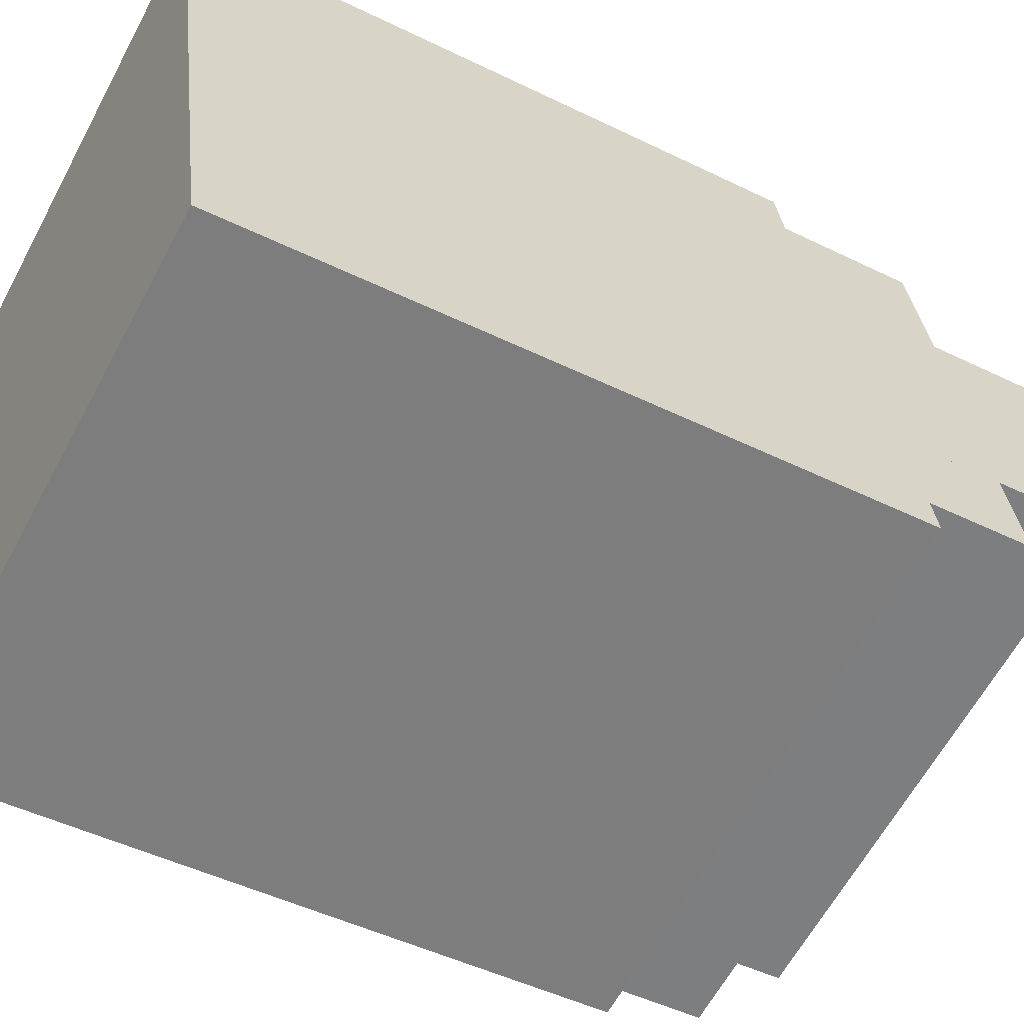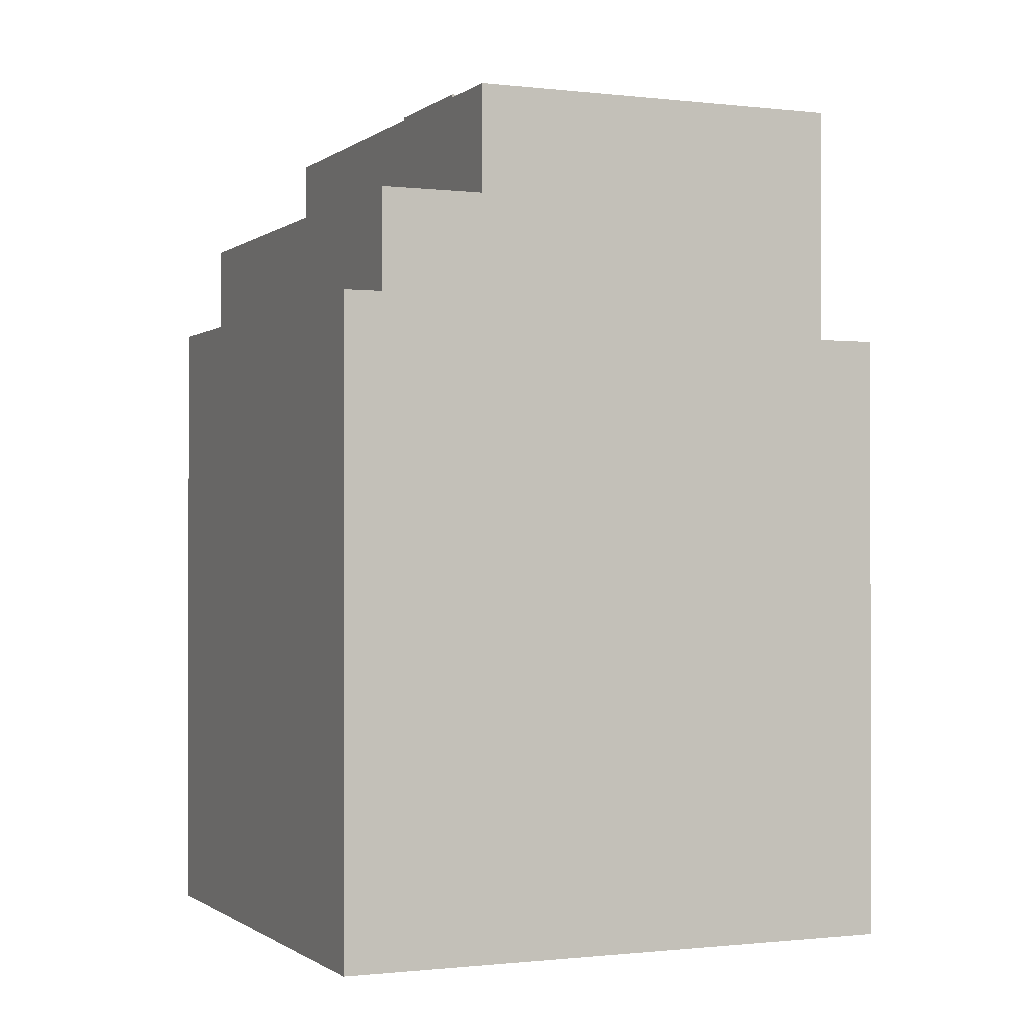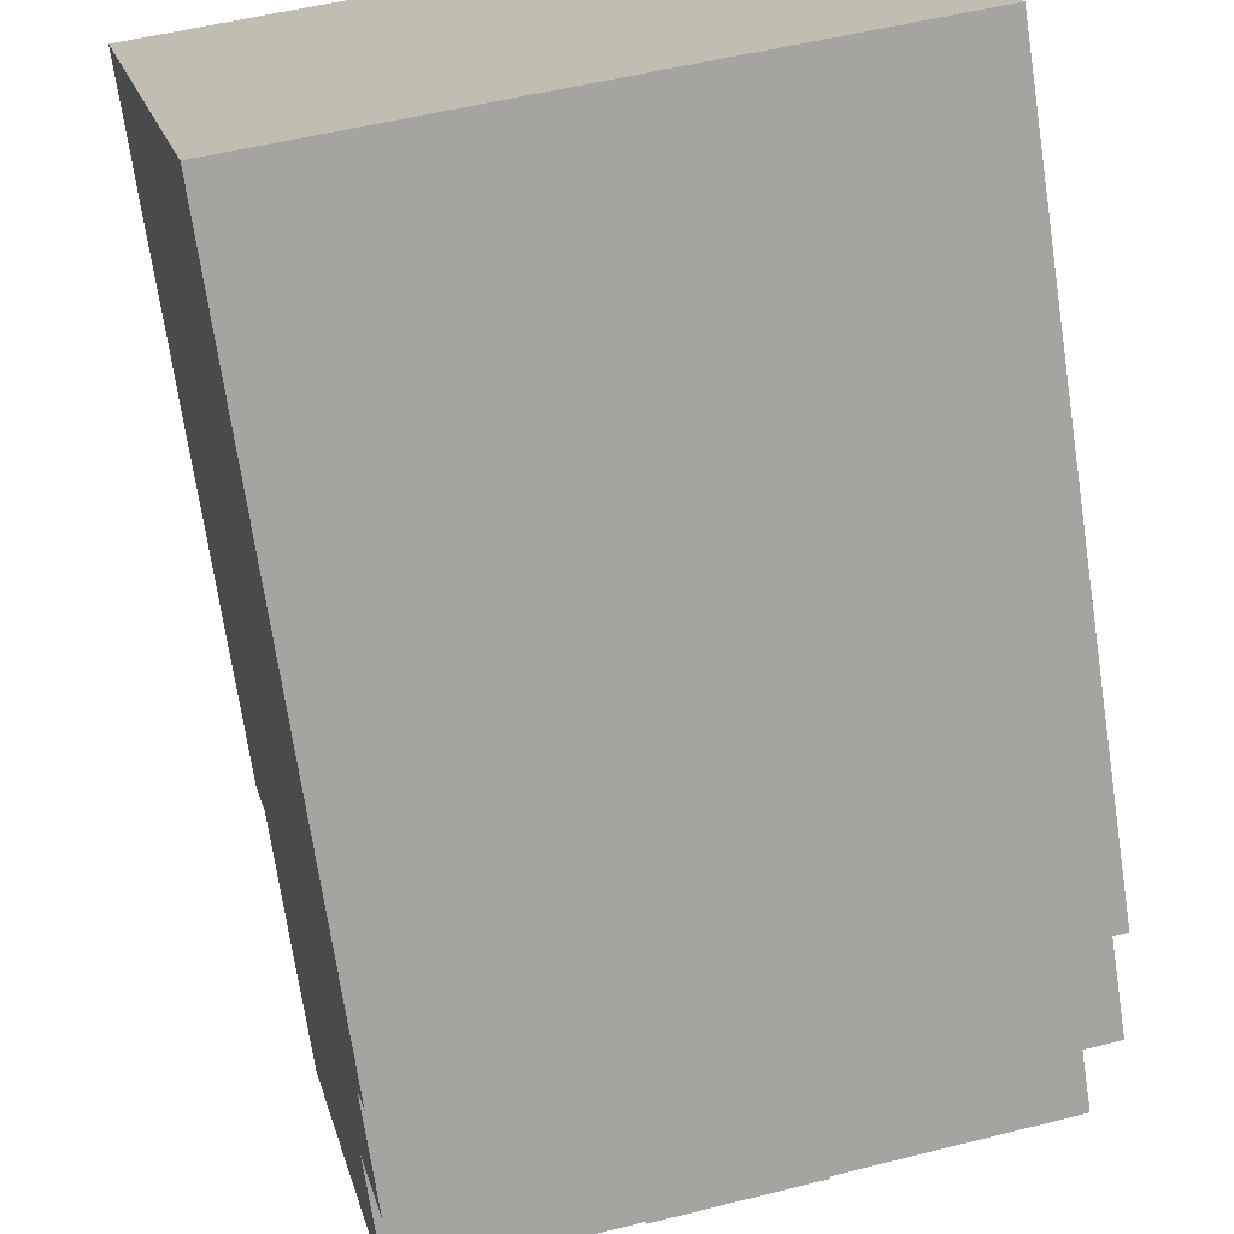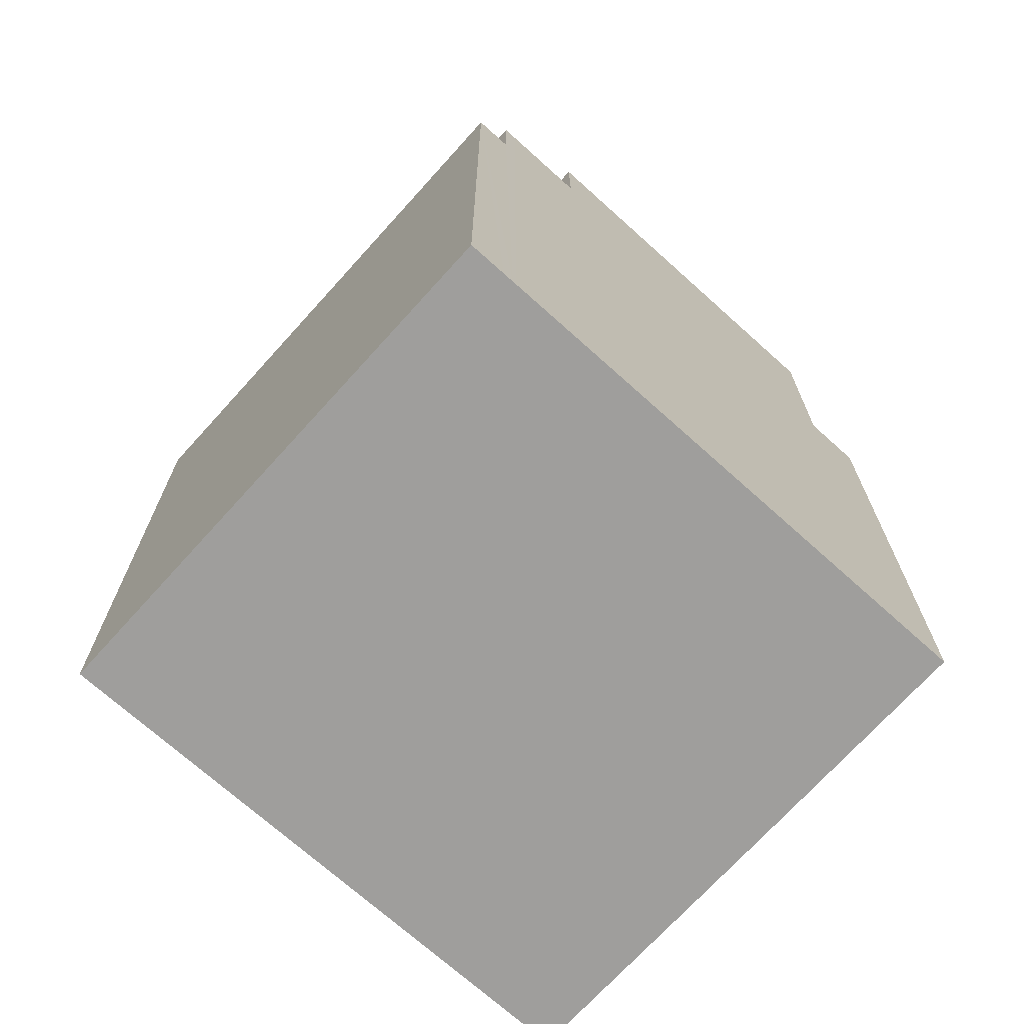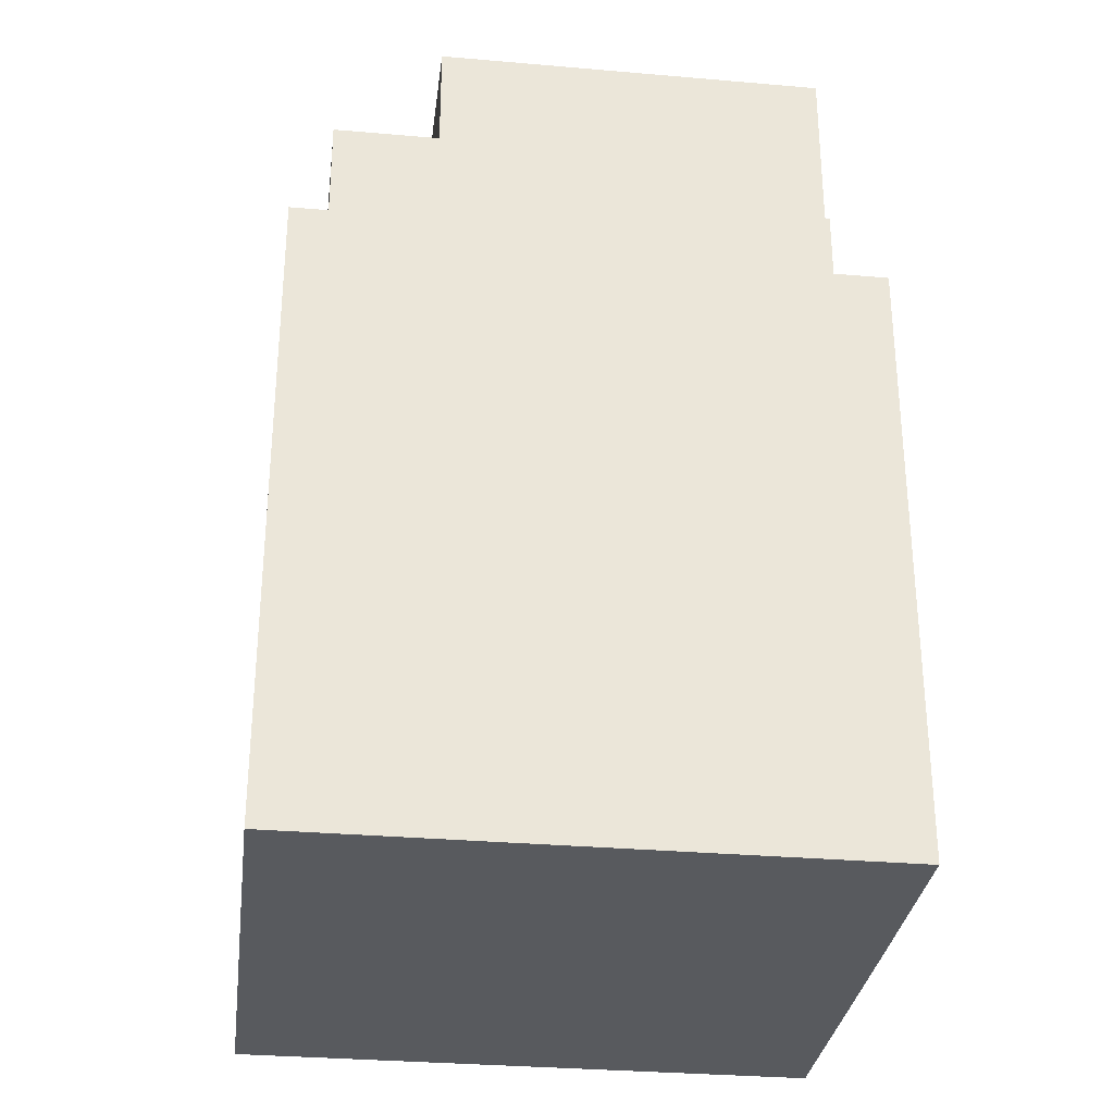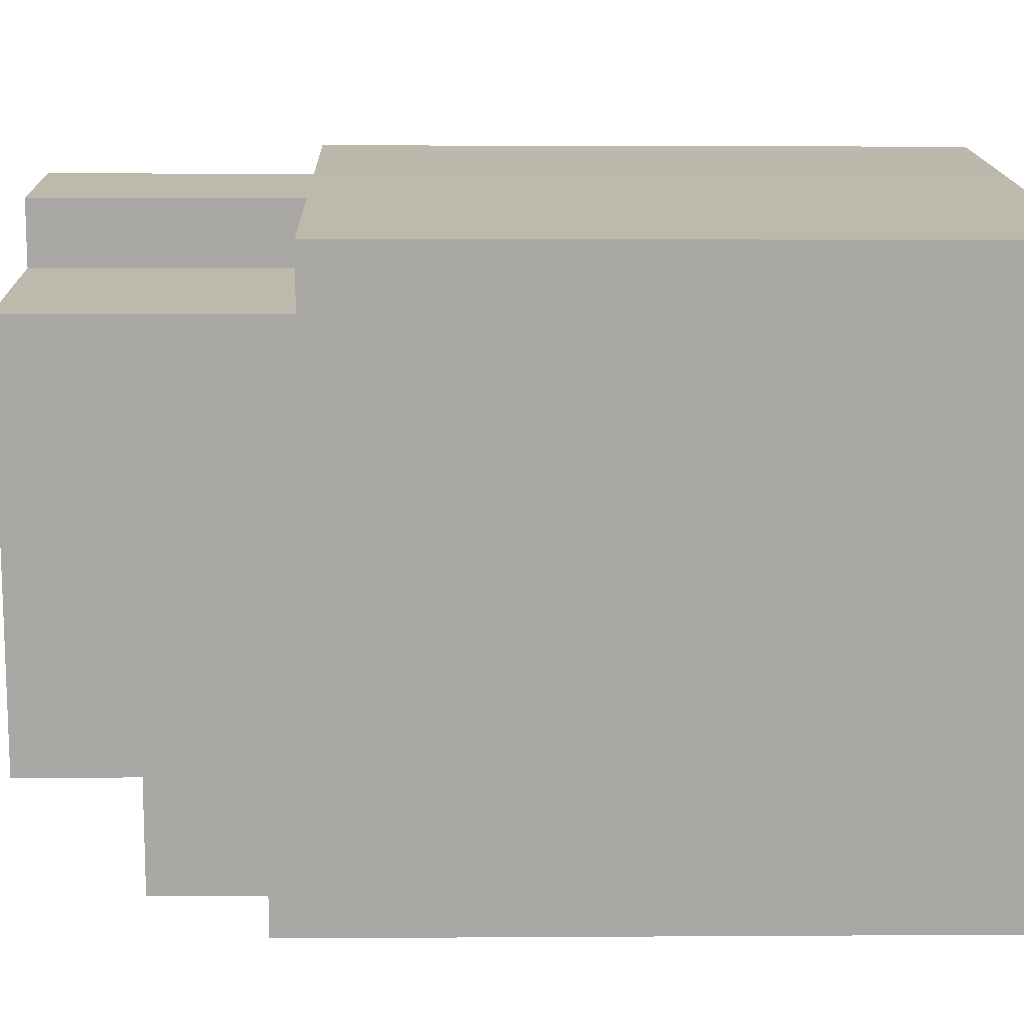
<metadata>
{"format":"obj","ext":"obj","renderer":"f3d","projection":"perspective","resolution":1024,"background":"white","views":[{"elev":-47.8,"azim":61.1,"up":"+Z"},{"elev":-0.8,"azim":-126.2,"up":"+Y"},{"elev":-71.4,"azim":8.6,"up":"+Z"},{"elev":-71.0,"azim":-144.6,"up":"+Y"},{"elev":-31.0,"azim":-109.7,"up":"+Y"},{"elev":2.4,"azim":-91.5,"up":"+Z"}]}
</metadata>
<code>
v  8.136 20.69 -10.67
v  2.746 20.69 -12.3
v  2.656 20.69 -11.9
v  3.032 20.69 -13.58
v  3.195 20.69 -14.31
v  3.217 20.69 -14.41
v  3.279 20.69 -14.69
v  17.89 20.69 -11.41
v  12.05 20.69 -9.791
v  17.36 20.69 -9.03
v  17.27 20.69 -8.622
v  17.81 20.69 -11.04
v  10.94 24.47 -4.79
v  7.026 23.64 -5.667
v  10.94 23.64 -4.79
v  7.026 24.47 -5.667
v  11.75 24.47 -8.411
v  11.75 23.64 -8.411
v  17.89 6.99e-16 -11.41
v  3.508 9.622e-16 -15.71
v  18.13 7.637e-16 -12.47
v  17.81 6.762e-16 -11.04
v  17.36 5.529e-16 -9.03
v  17.27 5.279e-16 -8.622
v  15.81 1.247e-16 -2.037
v  3.279 8.994e-16 -14.69
v  3.217 8.825e-16 -14.41
v  3.195 8.765e-16 -14.31
v  3.032 8.318e-16 -13.58
v  2.746 7.533e-16 -12.3
v  2.656 7.285e-16 -11.9
v  1.186 3.253e-16 -5.312
v  15.78 1.151e-16 -1.88
v  14.99 -1.029e-16 1.68
v  14.63 -2.007e-16 3.278
v  0.357 9.779e-17 -1.597
v  13.54 -1.856e-16 3.031
v  9.412 -1.296e-16 2.116
v  8.856 -1.22e-16 1.993
v  5.772 -7.979e-17 1.303
v  5.494 -7.593e-17 1.24
v  1.065 -1.445e-17 0.236
v  0.331 9.069e-17 -1.481
v  0 0 0
v  7.83 24.47 -9.289
v  15.78 20.79 -1.88
v  9.769 20.79 0.511
v  14.99 20.79 1.68
v  10.56 20.79 -3.05
v  15.78 23.64 -1.88
v  10.56 23.64 -3.05
v  13.54 17.11 3.031
v  9.412 17.11 2.116
v  8.856 23.64 1.993
v  9.412 23.64 2.116
v  1.065 17.11 0.236
v  0.331 17.11 -1.481
v  0 17.11 1.048e-15
v  0.357 17.11 -1.597
v  5.851 17.11 -0.367
v  5.494 17.11 1.24
v  14.63 17.11 3.278
v  9.769 17.11 0.511
v  9.769 23.64 0.511
v  7.83 23.64 -9.289
v  8.136 23.64 -10.67
v  2.656 23.64 -11.9
v  12.05 23.64 -9.791
v  17.27 23.64 -8.622
v  14.99 17.11 1.68
v  5.494 23.64 1.24
v  5.851 23.64 -0.367
v  3.279 17.92 -14.69
v  3.508 17.92 -15.71
v  17.89 17.92 -11.41
v  18.13 17.92 -12.47
v  1.186 23.64 -5.312
v  0.357 23.64 -1.597
v  5.772 23.64 1.303
v  15.81 23.64 -2.037
g defaultobject
f 1 2 3
f 2 1 4
f 4 1 5
f 5 1 6
f 6 1 7
f 7 1 8
f 8 1 9
f 8 9 10
f 10 9 11
f 8 10 12
f 13 14 15
f 14 13 16
f 17 15 18
f 15 17 13
f 19 20 21
f 20 19 22
f 20 22 23
f 20 23 24
f 20 24 25
f 20 25 26
f 26 25 27
f 27 25 28
f 28 25 29
f 29 25 30
f 30 25 31
f 31 25 32
f 32 25 33
f 32 33 34
f 32 34 35
f 32 35 36
f 36 35 37
f 36 37 38
f 36 38 39
f 36 39 40
f 36 40 41
f 36 41 42
f 36 42 43
f 43 42 44
f 17 16 13
f 16 17 45
f 46 47 48
f 47 46 49
f 50 49 46
f 49 50 51
f 52 53 37
f 38 54 39
f 54 38 53
f 53 38 37
f 54 53 55
f 56 57 58
f 57 56 59
f 59 56 60
f 60 56 61
f 62 37 35
f 37 62 52
f 12 23 22
f 23 12 10
f 58 43 44
f 43 58 57
f 53 63 55
f 47 55 63
f 49 55 47
f 51 55 49
f 64 55 51
f 45 18 65
f 18 45 17
f 66 3 67
f 3 66 1
f 1 66 68
f 1 68 9
f 9 68 69
f 9 69 11
f 52 63 53
f 63 52 70
f 70 52 62
f 71 60 61
f 60 71 72
f 7 27 6
f 27 7 73
f 27 73 74
f 27 74 26
f 26 74 20
f 16 65 14
f 65 16 45
f 21 75 19
f 75 21 76
f 19 12 22
f 12 19 8
f 8 19 75
f 77 66 67
f 66 77 78
f 66 78 72
f 66 72 68
f 68 72 71
f 68 71 79
f 68 79 54
f 68 54 55
f 68 55 51
f 51 55 64
f 51 69 68
f 69 51 50
f 69 50 80
f 5 27 28
f 27 5 6
f 50 25 80
f 25 50 46
f 25 46 48
f 25 48 70
f 25 70 62
f 25 62 33
f 33 62 34
f 34 62 35
f 74 21 20
f 21 74 76
f 41 56 42
f 56 41 40
f 56 40 61
f 61 40 79
f 61 79 71
f 57 36 43
f 36 57 32
f 32 57 31
f 31 57 59
f 31 59 78
f 31 78 77
f 31 77 30
f 30 77 29
f 29 77 3
f 3 77 67
f 29 3 28
f 28 2 5
f 2 28 3
f 5 2 4
f 54 40 39
f 40 54 79
f 72 59 60
f 59 72 78
f 56 44 42
f 44 56 58
f 48 63 70
f 63 48 47
f 76 73 75
f 73 76 74
f 23 11 24
f 11 23 10
f 24 80 25
f 80 24 69
f 69 24 11
f 7 75 73
f 75 7 8

</code>
